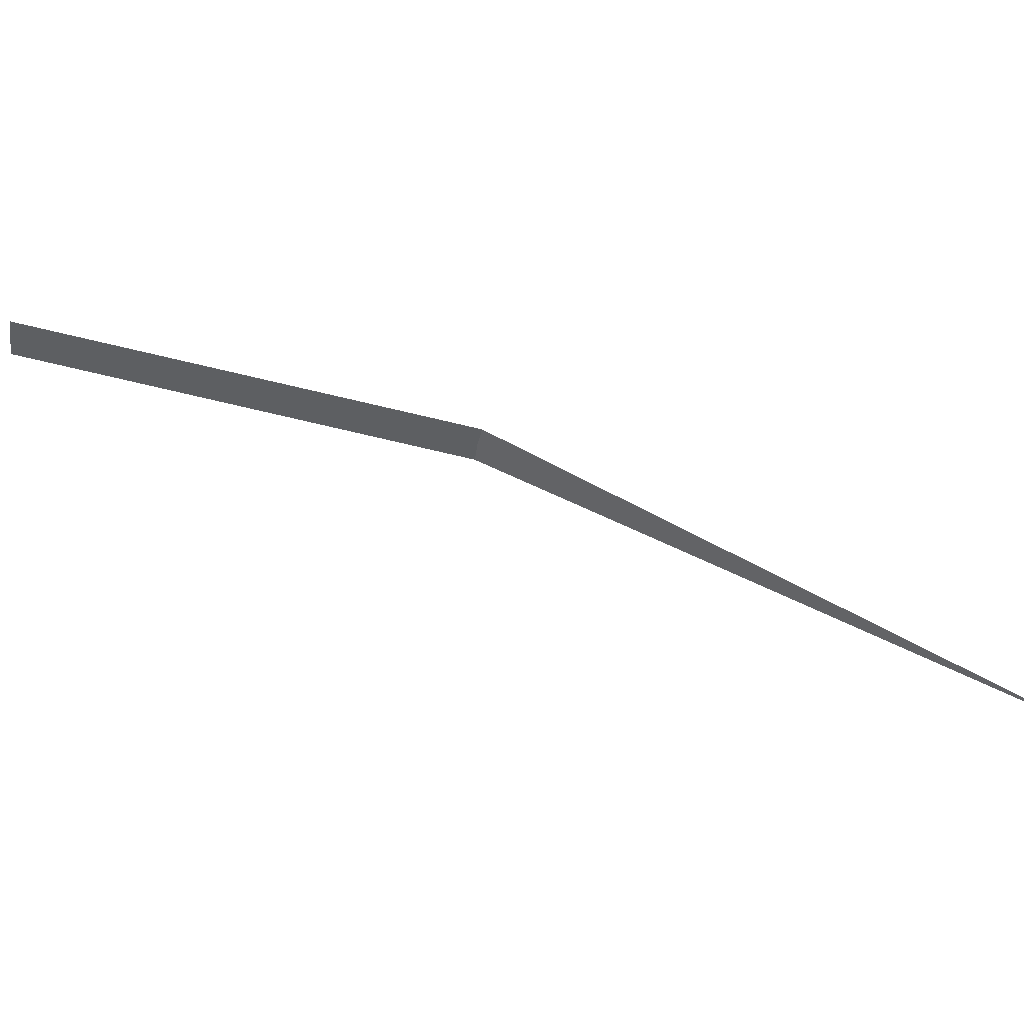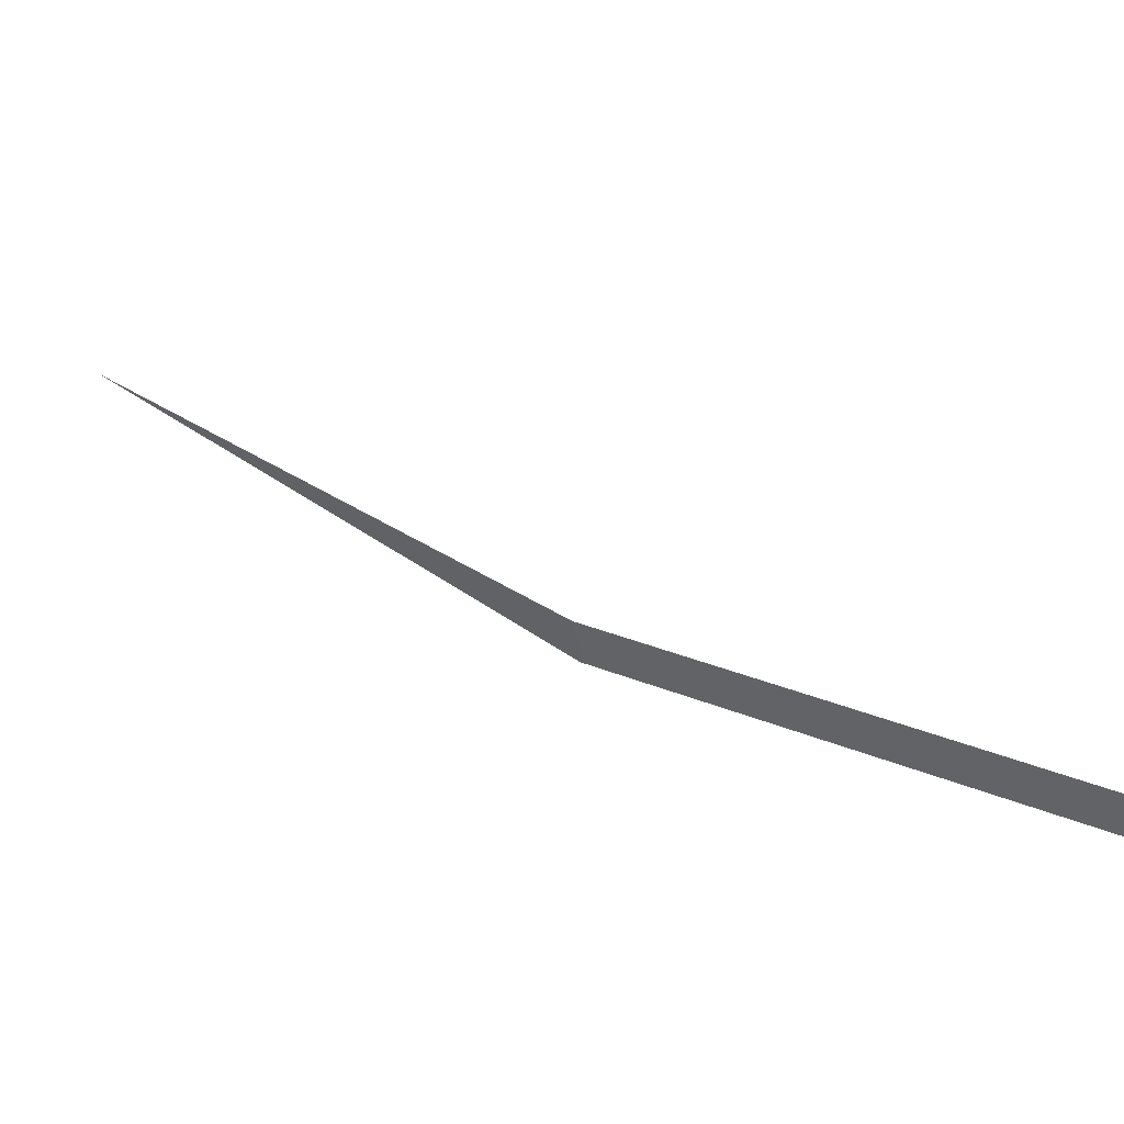
<metadata>
{"format":"obj","ext":"obj","renderer":"f3d","projection":"perspective","resolution":1024,"background":"white","views":[{"elev":44.7,"azim":153.1,"up":"+Y"},{"elev":41.0,"azim":-14.8,"up":"+Y"}]}
</metadata>
<code>
v 1.456 0.1858 19.43
v 3.004 0.3834 20.85
v 3.024 0.1922 20.87
v 1.465 0.0931 19.44
v 1.441 0.2777 19.42
v 0 0 17.13
f 1 3 2
f 1 2 5
f 1 6 4
f 1 5 6
f 1 4 3

</code>
